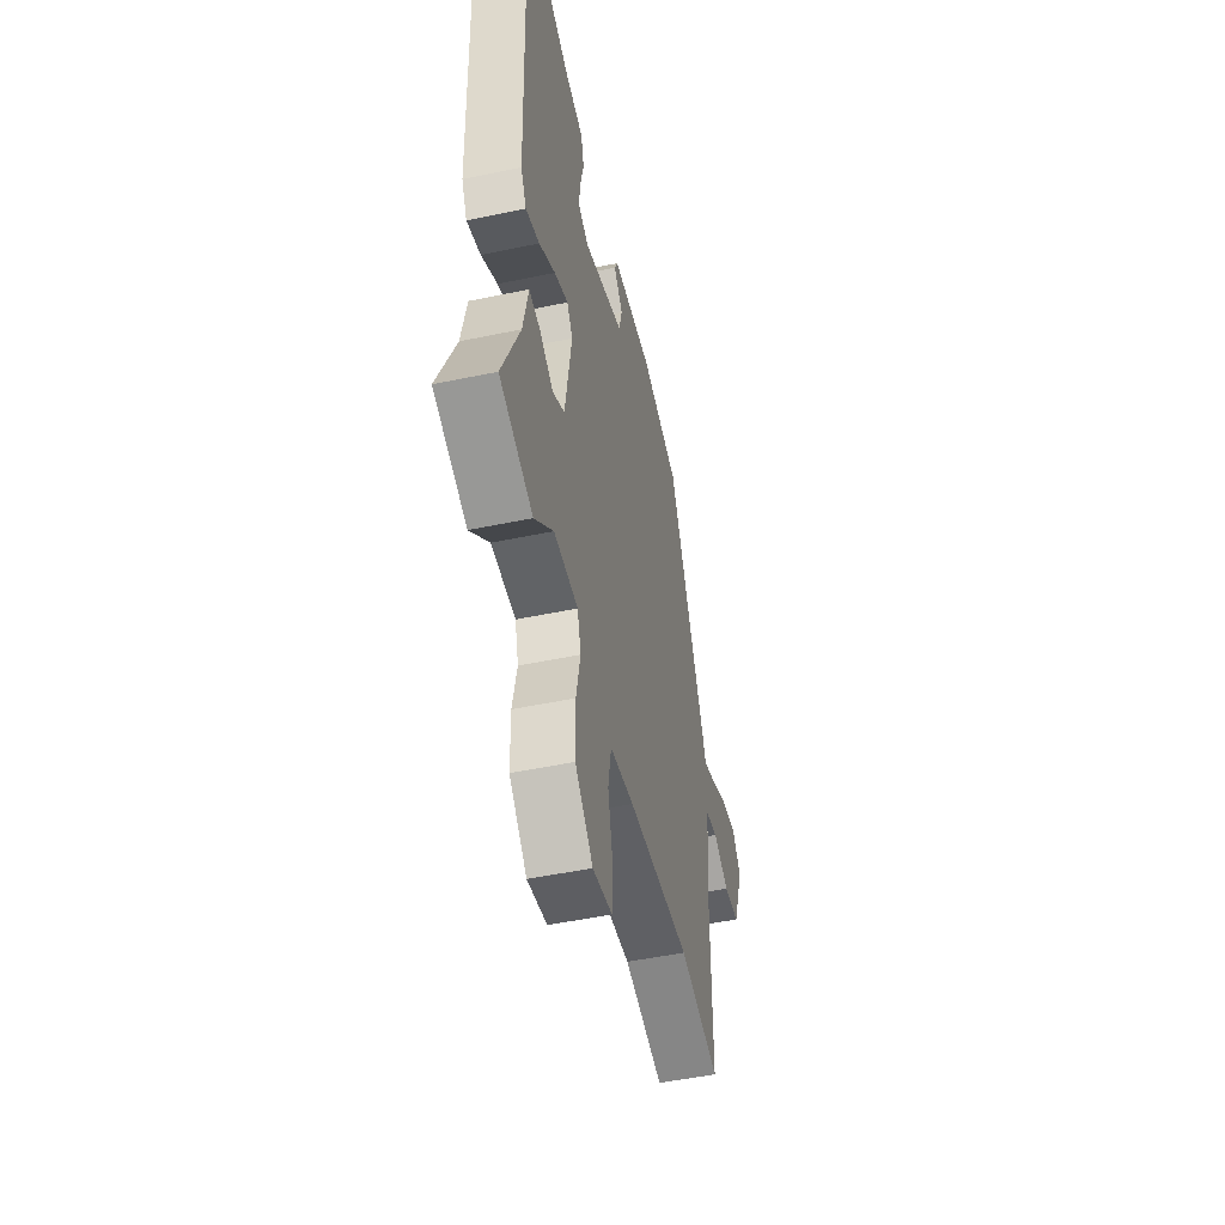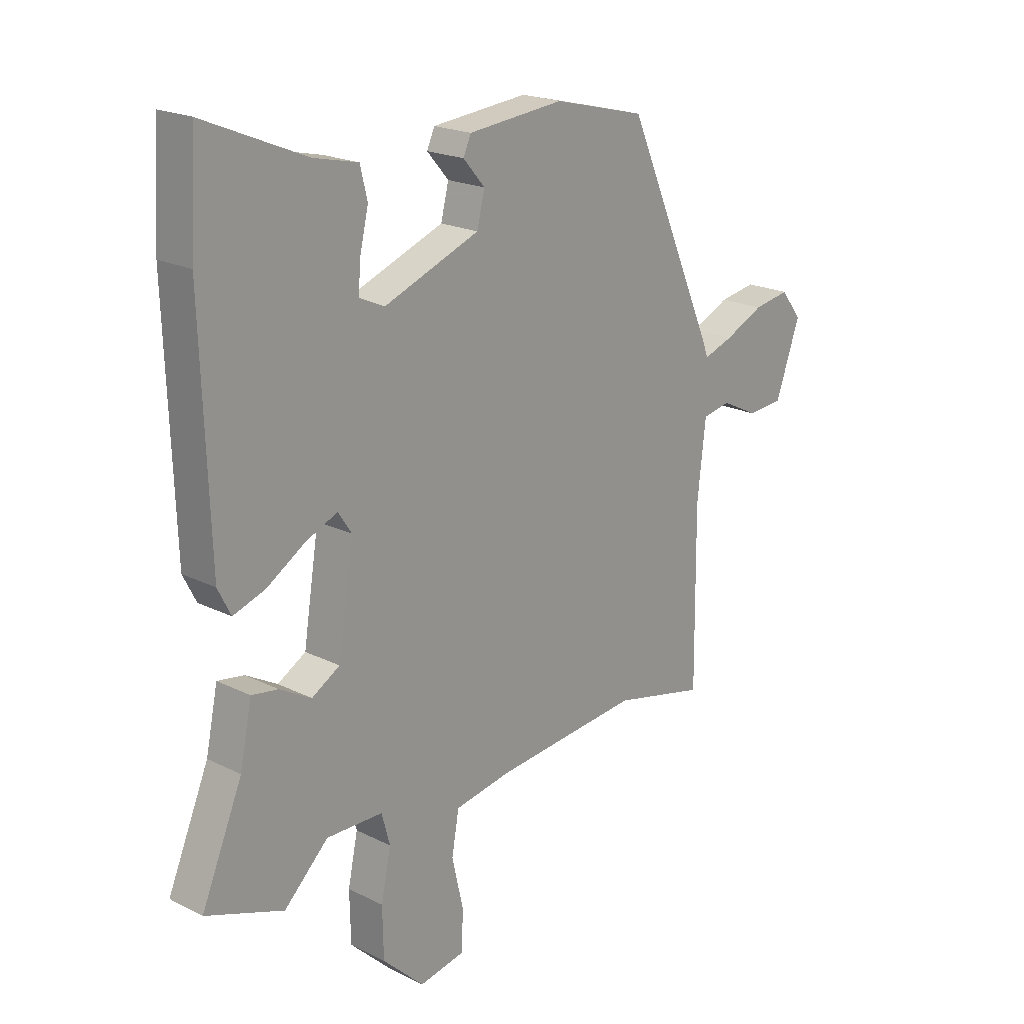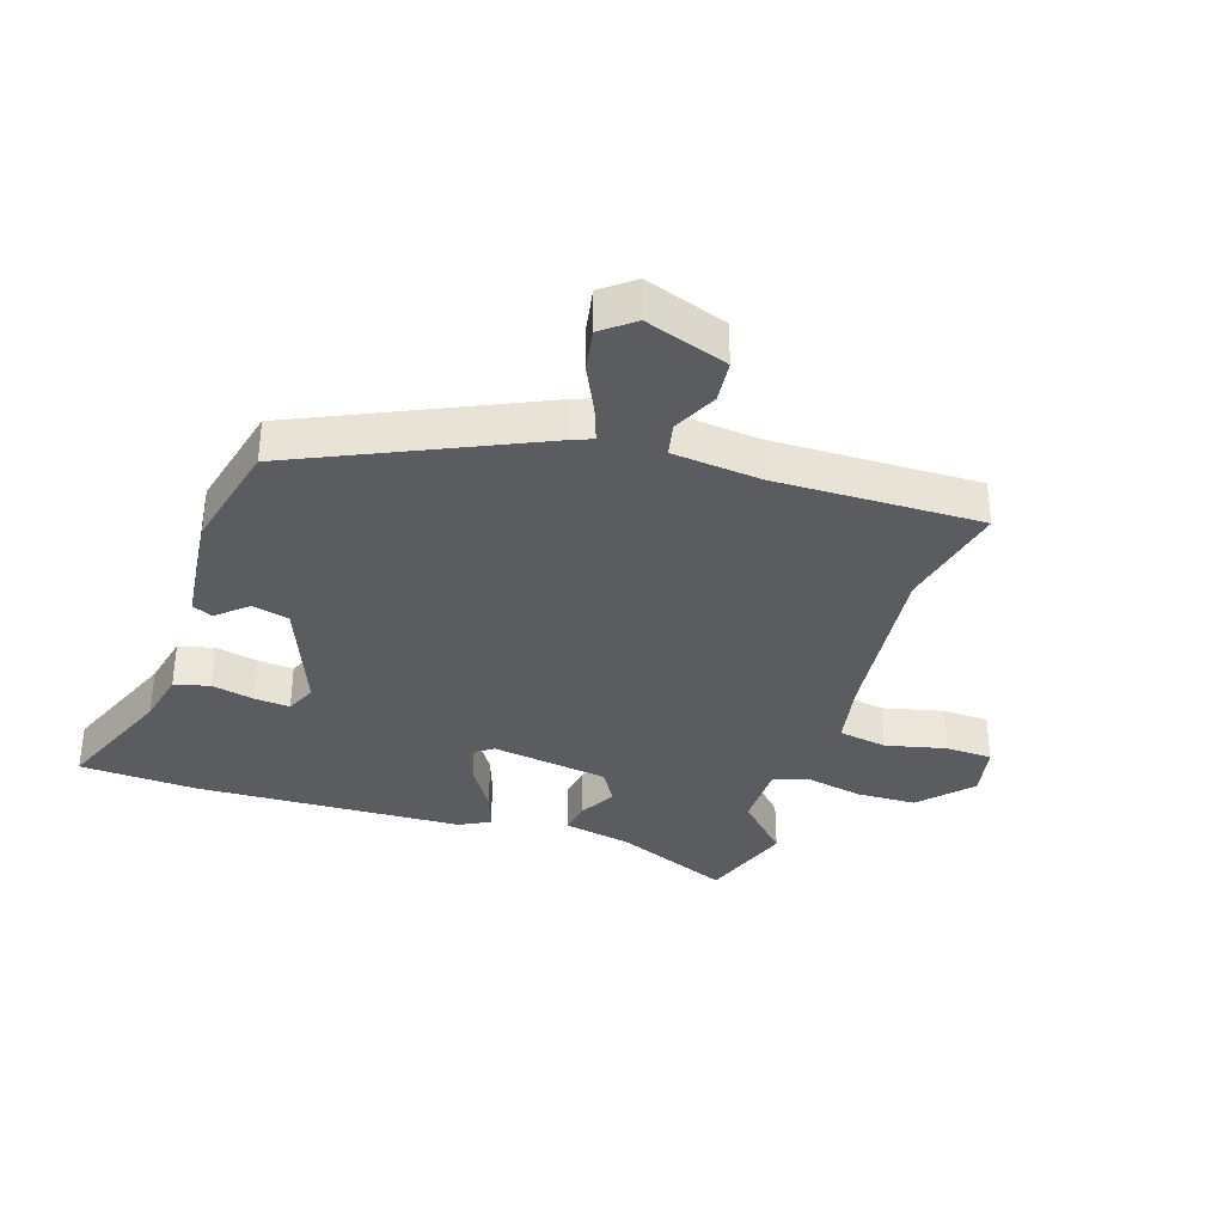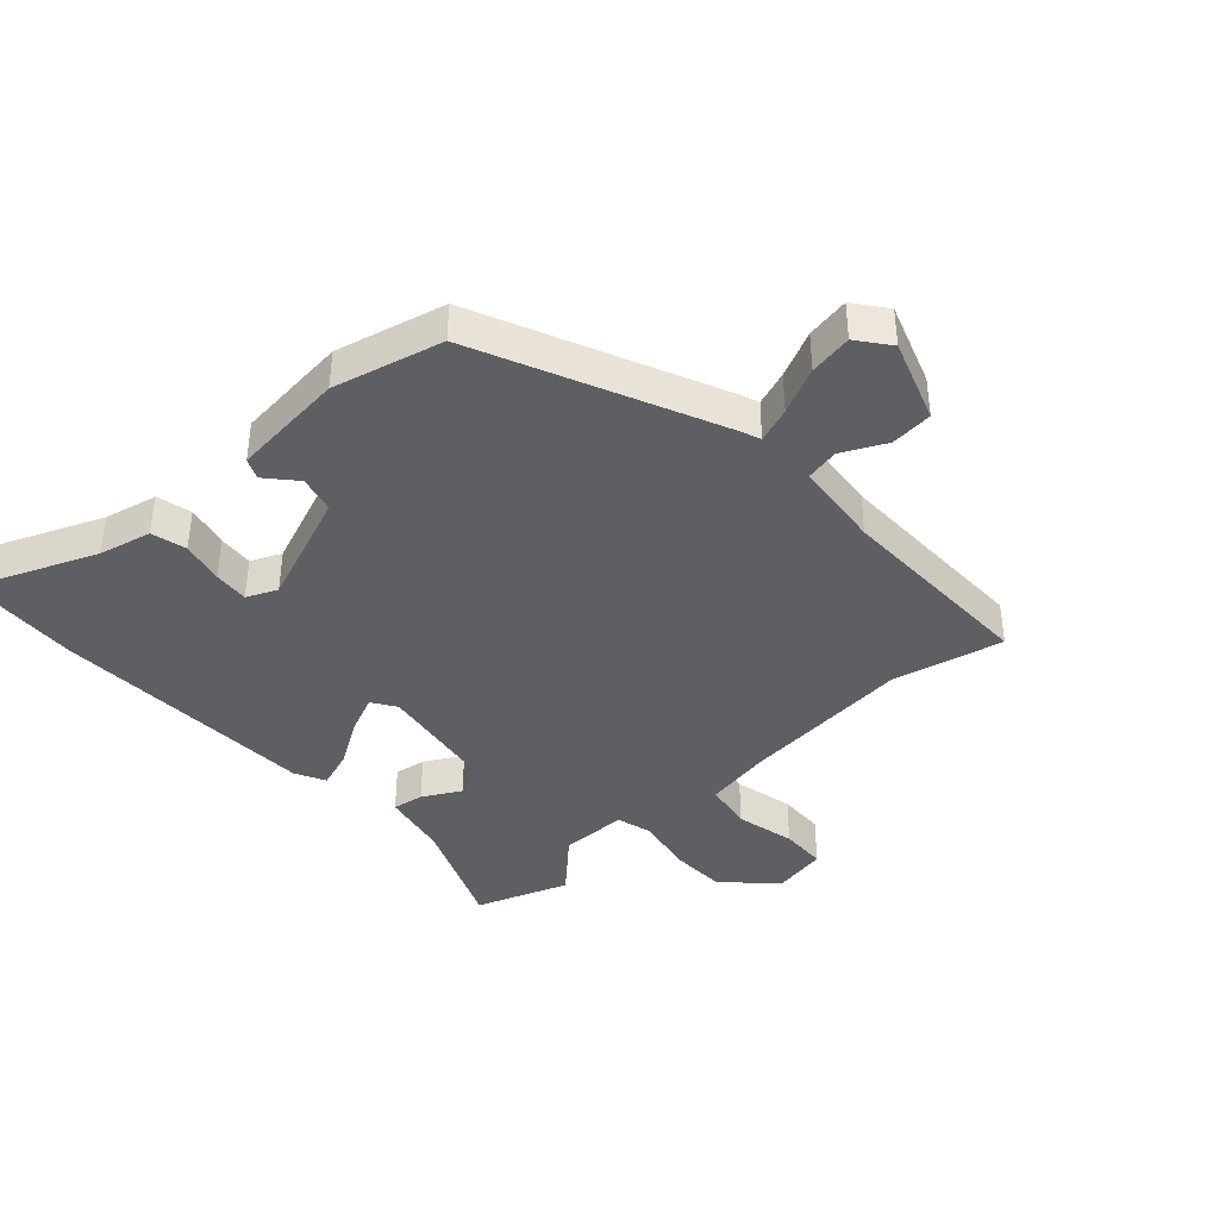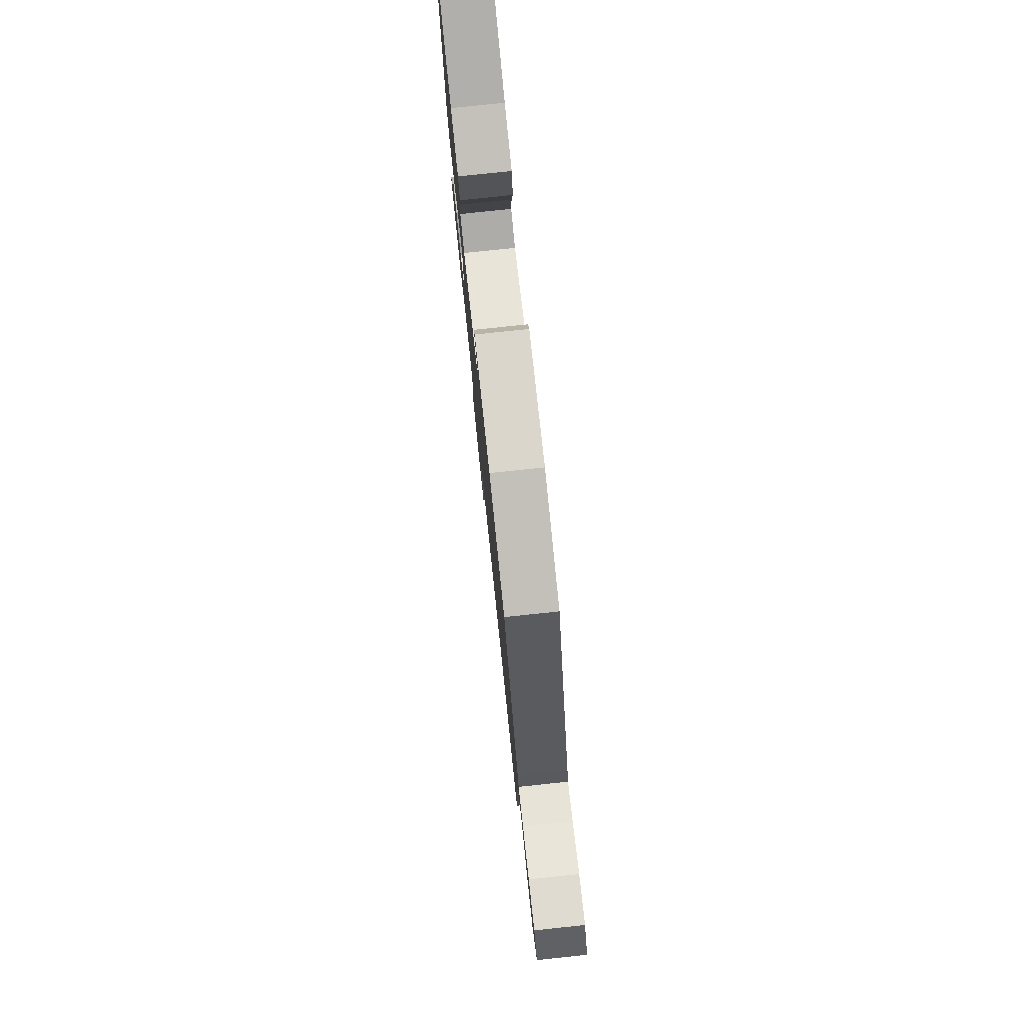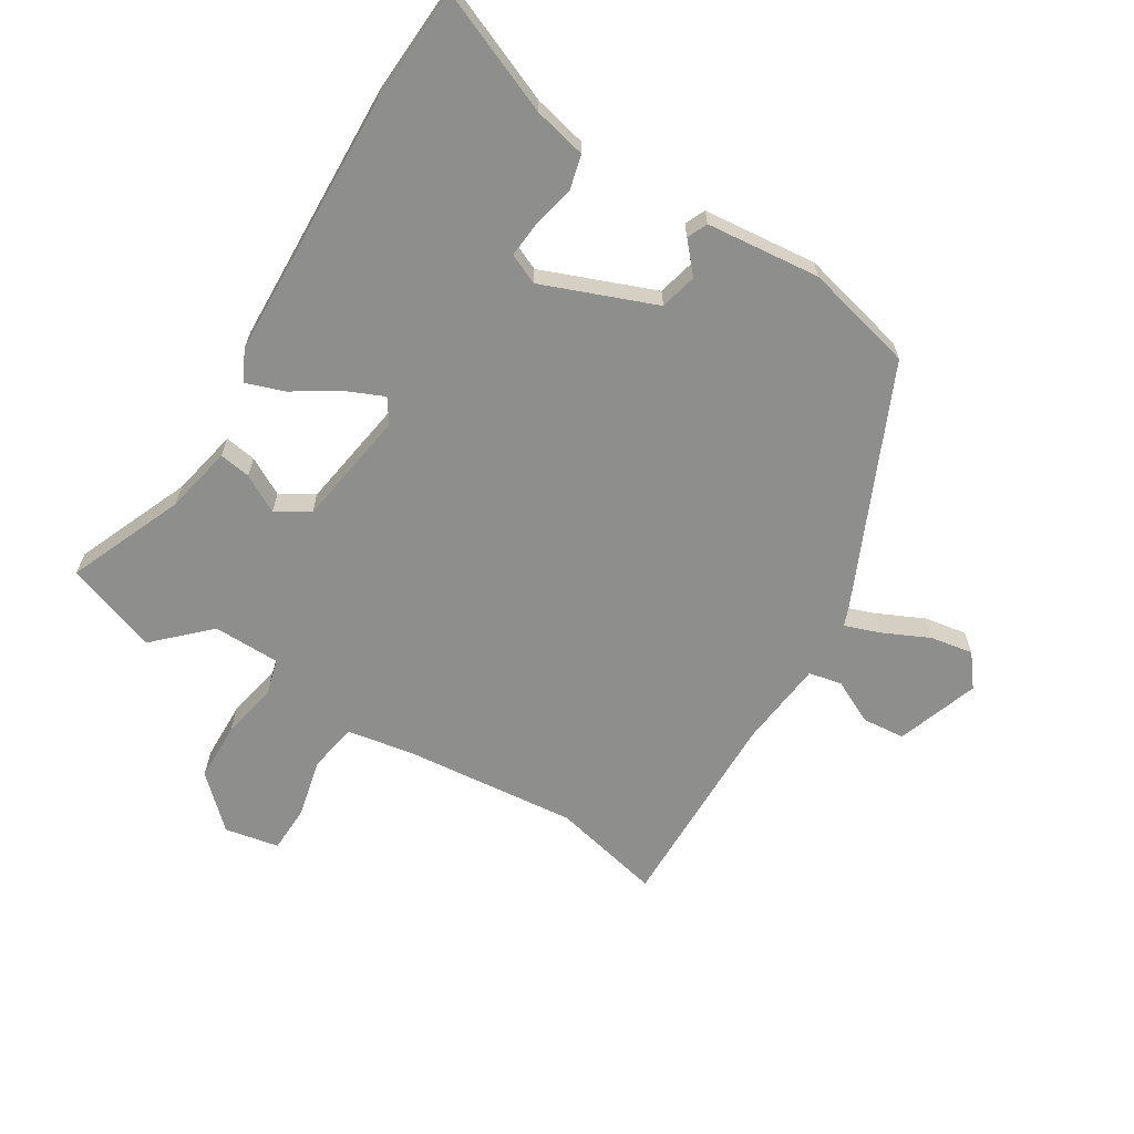
<metadata>
{"format":"obj","ext":"obj","renderer":"f3d","projection":"perspective","resolution":1024,"background":"white","views":[{"elev":-49.8,"azim":-77.0,"up":"+Z"},{"elev":20.3,"azim":-47.6,"up":"+Z"},{"elev":-34.9,"azim":72.4,"up":"+Y"},{"elev":-39.9,"azim":42.5,"up":"+Y"},{"elev":79.4,"azim":84.0,"up":"+Z"},{"elev":-64.9,"azim":-31.4,"up":"+Y"}]}
</metadata>
<code>
v -0.505 0.07 0.416
v -0.494 0.07 0.606
v -0.298 0.07 0.524
v -0.212 0.07 0.504
v -0.198 0.07 0.447
v -0.214 0.07 0.378
v -0.219 0.07 0.321
v -0.17 0.07 0.299
v 0.014 0.07 0.37
v 0.029 0.07 0.43
v -0.013 0.07 0.478
v 0.002 0.07 0.511
v 0.187 0.07 0.529
v 0.364 0.07 0.485
v 0.534 0.07 0.102
v 0.547 0.07 0.068
v 0.604 0.07 0.088
v 0.679 0.07 0.123
v 0.749 0.07 0.135
v 0.789 0.07 0.083
v 0.742 0.07 -0.05
v 0.673 0.07 -0.056
v 0.602 0.07 -0.021
v 0.548 0.07 -0.032
v 0.532 0.07 -0.175
v 0.535 0.07 -0.508
v 0.356 0.07 -0.467
v 0.074 0.07 -0.494
v -0.034 0.07 -0.513
v -0.048 0.07 -0.592
v -0.026 0.07 -0.689
v -0.029 0.07 -0.765
v -0.117 0.07 -0.782
v -0.197 0.07 -0.706
v -0.199 0.07 -0.61
v -0.18 0.07 -0.519
v -0.196 0.07 -0.46
v -0.305 0.07 -0.458
v -0.39 0.07 -0.54
v -0.54 0.07 -0.486
v -0.461 0.07 -0.3
v -0.438 0.07 -0.19
v -0.387 0.07 -0.198
v -0.326 0.07 -0.232
v -0.272 0.07 -0.2
v -0.242 0.07 -0.011
v -0.268 0.07 0.028
v -0.33 0.07 0.001
v -0.403 0.07 -0.045
v -0.465 0.07 -0.066
v -0.49 0.07 -0.017
v -0.505 0 0.416
v -0.494 0 0.606
v -0.298 0 0.524
v -0.212 0 0.504
v -0.198 0 0.447
v -0.214 0 0.378
v -0.219 0 0.321
v -0.17 0 0.299
v 0.014 0 0.37
v 0.029 0 0.43
v -0.013 0 0.478
v 0.002 0 0.511
v 0.187 0 0.529
v 0.364 0 0.485
v 0.534 0 0.102
v 0.547 0 0.068
v 0.604 0 0.088
v 0.679 0 0.123
v 0.749 0 0.135
v 0.789 0 0.083
v 0.742 0 -0.05
v 0.673 0 -0.056
v 0.602 0 -0.021
v 0.548 0 -0.032
v 0.532 0 -0.175
v 0.535 0 -0.508
v 0.356 0 -0.467
v 0.074 0 -0.494
v -0.034 0 -0.513
v -0.048 0 -0.592
v -0.026 0 -0.689
v -0.029 0 -0.765
v -0.117 0 -0.782
v -0.197 0 -0.706
v -0.199 0 -0.61
v -0.18 0 -0.519
v -0.196 0 -0.46
v -0.305 0 -0.458
v -0.39 0 -0.54
v -0.54 0 -0.486
v -0.461 0 -0.3
v -0.438 0 -0.19
v -0.387 0 -0.198
v -0.326 0 -0.232
v -0.272 0 -0.2
v -0.242 0 -0.011
v -0.268 0 0.028
v -0.33 0 0.001
v -0.403 0 -0.045
v -0.465 0 -0.066
v -0.49 0 -0.017
f 1 2 3
f 51 1 3
f 50 51 3
f 49 50 3
f 48 49 3
f 47 48 3 4
f 46 47 4
f 41 42 43 44
f 40 41 44
f 39 40 44
f 38 39 44
f 37 38 44 45
f 34 35 36
f 33 34 36
f 32 33 36
f 31 32 36
f 30 31 36
f 29 30 36 37
f 37 45 46
f 29 37 46
f 28 29 46
f 25 26 27
f 27 28 46
f 25 27 46
f 24 25 46
f 21 22 23
f 20 21 23
f 19 20 23
f 18 19 23
f 17 18 23
f 16 17 23 24
f 15 16 24
f 14 15 24
f 13 14 24
f 12 13 24
f 11 12 24
f 10 11 24
f 4 5 6
f 4 6 7
f 46 4 7
f 24 46 7 8
f 9 10 24
f 8 9 24
f 54 53 52
f 54 52 102
f 54 102 101
f 54 101 100
f 54 100 99
f 55 54 99 98
f 55 98 97
f 95 94 93 92
f 95 92 91
f 95 91 90
f 95 90 89
f 96 95 89 88
f 87 86 85
f 87 85 84
f 87 84 83
f 87 83 82
f 87 82 81
f 88 87 81 80
f 97 96 88
f 97 88 80
f 97 80 79
f 78 77 76
f 97 79 78
f 97 78 76
f 97 76 75
f 74 73 72
f 74 72 71
f 74 71 70
f 74 70 69
f 74 69 68
f 75 74 68 67
f 75 67 66
f 75 66 65
f 75 65 64
f 75 64 63
f 75 63 62
f 75 62 61
f 57 56 55
f 58 57 55
f 58 55 97
f 59 58 97 75
f 75 61 60
f 75 60 59
f 1 52 53 2
f 2 53 54 3
f 3 54 55 4
f 4 55 56 5
f 5 56 57 6
f 6 57 58 7
f 7 58 59 8
f 8 59 60 9
f 9 60 61 10
f 10 61 62 11
f 11 62 63 12
f 12 63 64 13
f 13 64 65 14
f 14 65 66 15
f 15 66 67 16
f 16 67 68 17
f 17 68 69 18
f 18 69 70 19
f 19 70 71 20
f 20 71 72 21
f 21 72 73 22
f 22 73 74 23
f 23 74 75 24
f 24 75 76 25
f 25 76 77 26
f 26 77 78 27
f 27 78 79 28
f 28 79 80 29
f 29 80 81 30
f 30 81 82 31
f 31 82 83 32
f 32 83 84 33
f 33 84 85 34
f 34 85 86 35
f 35 86 87 36
f 36 87 88 37
f 37 88 89 38
f 38 89 90 39
f 39 90 91 40
f 40 91 92 41
f 41 92 93 42
f 42 93 94 43
f 43 94 95 44
f 44 95 96 45
f 45 96 97 46
f 46 97 98 47
f 47 98 99 48
f 48 99 100 49
f 49 100 101 50
f 50 101 102 51
f 51 102 52 1

</code>
